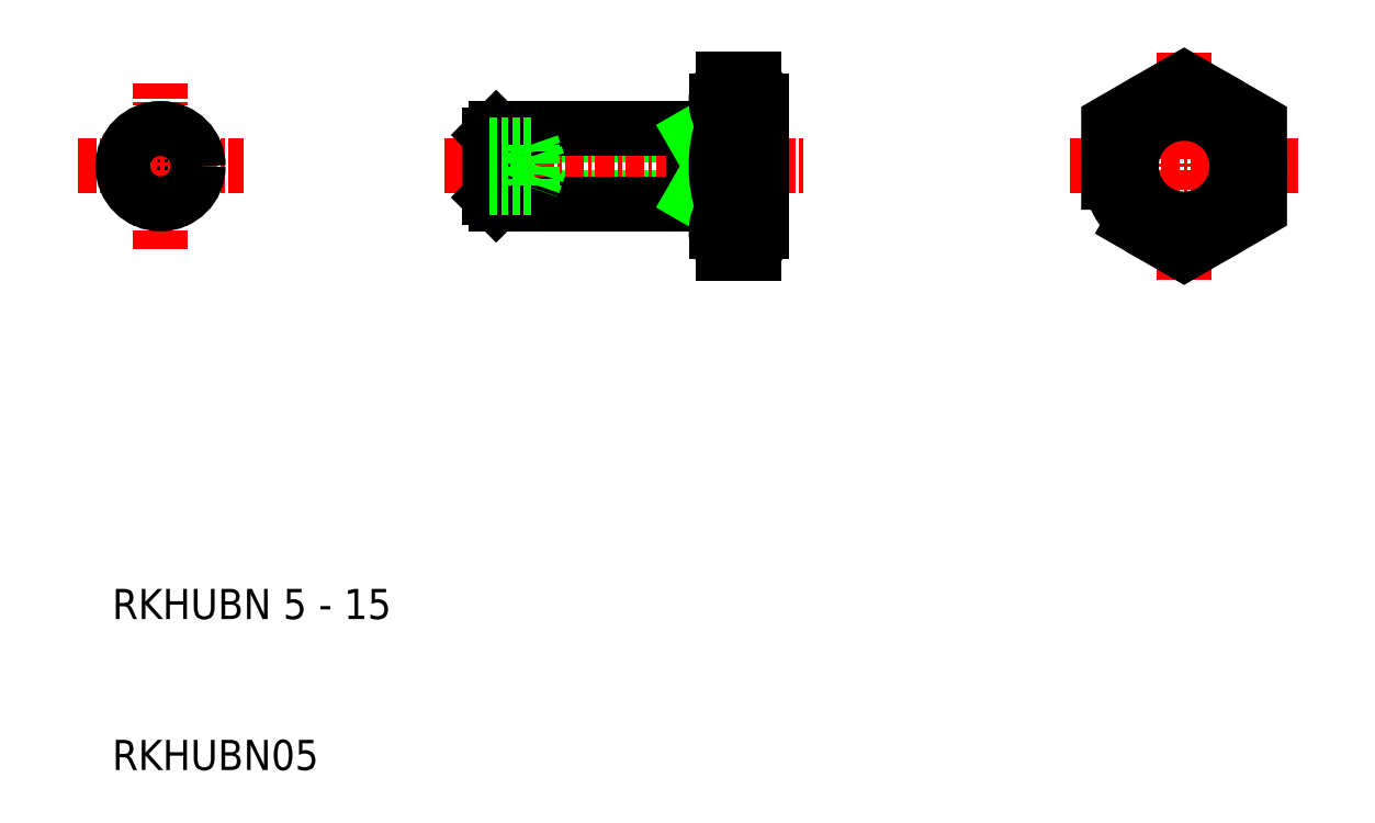
<metadata>
{"format":"dxf","ext":"dxf","renderer":"ezdxf+matplotlib","layout":"modelspace","background":"white","min_lineweight":24,"dpi":150}
</metadata>
<code>
0
SECTION
2
ENTITIES
0
LINE
8
0
10
89.35
20
157.6
30
0
11
102.9
21
157.6
31
0
0
LINE
8
0
10
89.35
20
153.5
30
0
11
102.9
21
153.5
31
0
0
LINE
8
CENTER
10
86.35
20
155.5
30
0
11
110.4
21
155.5
31
0
0
LINE
8
0
10
104.1
20
153
30
0
11
89.78
21
153
31
0
0
LINE
8
0
10
104.1
20
158
30
0
11
89.78
21
158
31
0
0
TEXT
8
0
10
64.35
20
115.5
30
0
40
2
1
RKHUBN05
0
TEXT
8
0
10
64.35
20
125.5
30
0
40
2
1
RKHUBN 5 - 15
0
LINE
8
0
10
89.78
20
158
30
0
11
89.78
21
153
31
0
0
LINE
8
0
10
89.35
20
157.6
30
0
11
89.35
21
153.5
31
0
0
LINE
8
0
10
89.78
20
153
30
0
11
89.35
21
153.5
31
0
0
LINE
8
0
10
89.78
20
158
30
0
11
89.35
21
157.6
31
0
0
LINE
8
CENTER
10
127.8
20
155.5
30
0
11
142.9
21
155.5
31
0
0
LINE
8
0
10
107.4
20
155.5
30
0
11
107.4
21
151.2
31
0
0
LINE
8
0
10
104.4
20
151.2
30
0
11
104.4
21
159.9
31
0
0
LINE
8
0
10
105.9
20
159
30
0
11
105.9
21
152
31
0
0
LINE
8
0
10
107.4
20
159.9
30
0
11
107.4
21
151.2
31
0
0
LINE
8
0
10
102.9
20
158
30
0
11
102.9
21
153
31
0
0
LINE
8
0
10
105.9
20
152
30
0
11
107.4
21
152
31
0
0
ARC
8
0
10
104.1
20
152.7
30
0
40
0.3
50
0
51
90
0
LINE
8
0
10
107.4
20
155.5
30
0
11
107.4
21
159.9
31
0
0
ARC
8
0
10
104.1
20
158.3
30
0
40
0.3
50
270
51
5.09e-14
0
LINE
8
0
10
105.9
20
159
30
0
11
107.4
21
159
31
0
0
LINE
8
0
10
106.9
20
161.3
30
0
11
104.9
21
161.3
31
0
0
LINE
8
CENTER
10
135.4
20
148
30
0
11
135.4
21
163.1
31
0
0
CIRCLE
8
0
10
135.4
20
155.5
30
0
40
3.5
0
POLYLINE
8
0
66
     1
10
0
20
0
30
0
70
     1
0
VERTEX
8
0
10
130.4
20
152.7
30
0
0
VERTEX
8
0
10
135.4
20
149.8
30
0
0
VERTEX
8
0
10
140.4
20
152.7
30
0
0
VERTEX
8
0
10
140.4
20
158.4
30
0
0
VERTEX
8
0
10
135.4
20
161.3
30
0
0
VERTEX
8
0
10
130.4
20
158.4
30
0
0
SEQEND
8
0
0
CIRCLE
8
0
10
135.4
20
155.5
30
0
40
5
0
LINE
8
0
10
102.9
20
157.6
30
0
11
103.6
21
158
31
0
0
LINE
8
0
10
102.9
20
153.5
30
0
11
103.6
21
153
31
0
0
LINE
8
0
10
106.9
20
158.4
30
0
11
104.9
21
158.4
31
0
0
ARC
8
0
10
106.7
20
159.9
30
0
40
2.333
50
141.8
51
218.2
0
ARC
8
0
10
105
20
159.9
30
0
40
2.333
50
321.8
51
38.21
0
ARC
8
0
10
105
20
151.2
30
0
40
2.333
50
321.8
51
38.21
0
ARC
8
0
10
106.7
20
151.2
30
0
40
2.333
50
141.8
51
218.2
0
LINE
8
0
10
106.9
20
152.7
30
0
11
104.9
21
152.7
31
0
0
LINE
8
0
10
106.9
20
149.8
30
0
11
104.9
21
149.8
31
0
0
ARC
8
0
10
112.9
20
155.5
30
0
40
8.583
50
160.3
51
199.7
0
ARC
8
0
10
98.77
20
155.5
30
0
40
8.583
50
340.3
51
19.65
0
POLYLINE
8
0
66
     1
10
0
20
0
30
0
70
     1
0
VERTEX
8
0
10
68.8
20
156.3
30
0
0
VERTEX
8
0
10
67.55
20
157
30
0
0
VERTEX
8
0
10
66.3
20
156.3
30
0
0
VERTEX
8
0
10
66.3
20
154.8
30
0
0
VERTEX
8
0
10
67.55
20
154.1
30
0
0
VERTEX
8
0
10
68.8
20
154.8
30
0
0
SEQEND
8
0
0
CIRCLE
8
0
10
67.55
20
155.5
30
0
40
2.067
0
LINE
8
CENTER
10
67.55
20
150
30
0
11
67.55
21
161
31
0
0
LINE
8
CENTER
10
62.05
20
155.5
30
0
11
73.05
21
155.5
31
0
0
CIRCLE
8
0
10
67.55
20
155.5
30
0
40
2.5
0
LINE
8
0
10
89.35
20
154.1
30
0
11
92.15
21
154.1
31
0
0
LINE
8
0
10
89.35
20
154.8
30
0
11
92.15
21
154.8
31
0
0
LINE
8
0
10
92.15
20
157
30
0
11
92.15
21
154.1
31
0
0
LINE
8
0
10
92.15
20
157
30
0
11
92.65
21
155.5
31
0
0
LINE
8
0
10
92.65
20
155.5
30
0
11
92.15
21
154.1
31
0
0
LINE
8
0
10
89.35
20
156.3
30
0
11
92.15
21
156.3
31
0
0
LINE
8
0
10
89.35
20
157
30
0
11
92.15
21
157
31
0
0
ENDSEC
0
EOF

</code>
